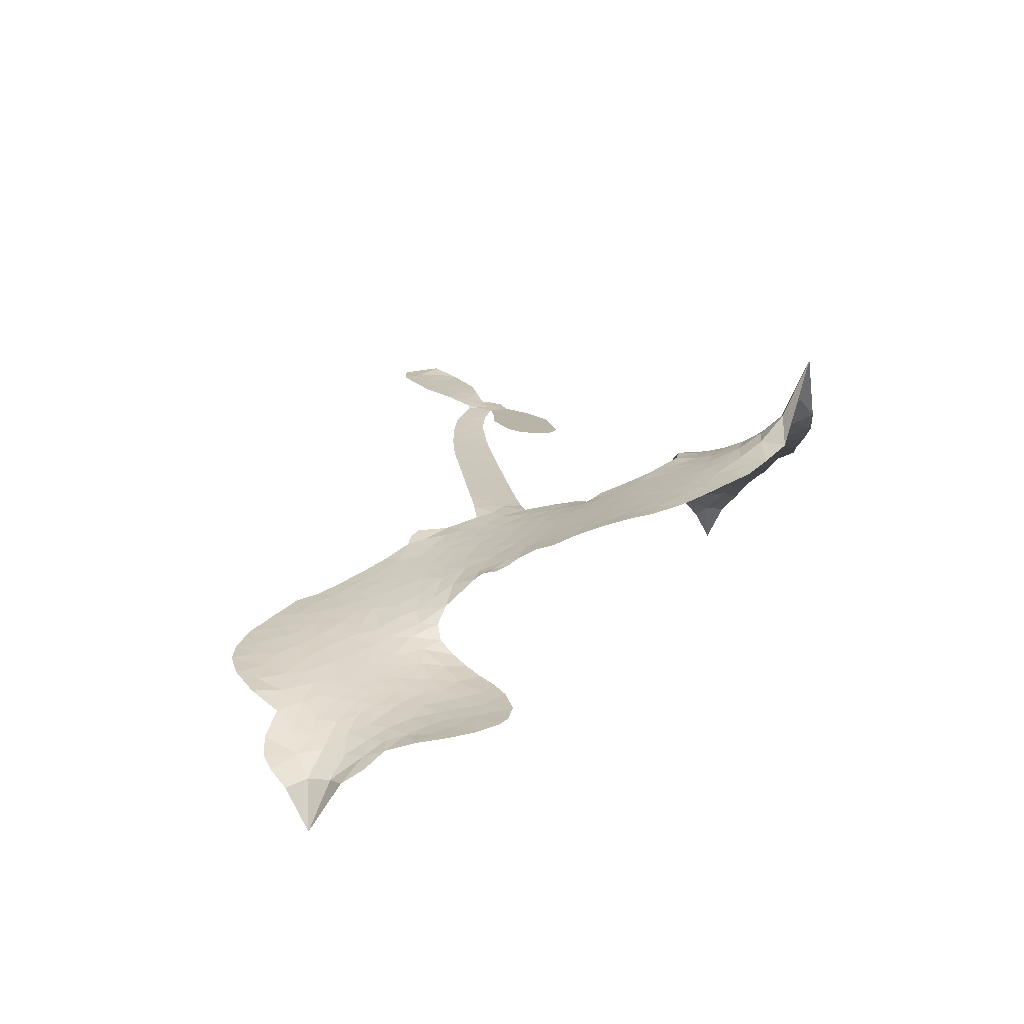
<metadata>
{"format":"obj","ext":"obj","renderer":"f3d","projection":"perspective","resolution":1024,"background":"white","views":[{"elev":13.1,"azim":-99.0,"up":"+Z"}]}
</metadata>
<code>
v -6.892 0.5382 0.2257
v -6.883 0.6161 0.2142
v -6.856 0.689 0.1893
v -6.888 0.7431 0.1564
v -6.894 0.7991 0.1258
v -6.871 0.8776 0
v -6.837 0.9288 0.102
v -6.796 0.9611 0.135
v -6.754 0.9749 0.1547
v -6.69 0.9699 0.1819
v -6.62 0.9358 0.2241
v -6.559 0.9946 0.2597
v -6.467 1.031 0.2811
v -6.387 1.041 0.2947
v -6.322 1.027 0.3046
v -6.237 0.9895 0.3194
v -6.085 0.8553 0.357
v -6.067 0.7904 0.3705
v -5.954 0.5338 0.4716
v -5.928 0.523 0.486
v -5.911 0.5 0.5
v -5.893 0.3297 0.5272
v -5.365 0.3242 0.6118
v -4.99 0.2282 0.6795
v -4.973 0.2238 0.6864
v -4.821 0.3423 0.7179
v -4.658 0.3998 0.7338
v -4.578 0.3886 0.7382
v -4.559 0.3425 0.741
v -4.575 0.2837 0.75
v -4.656 0.2278 0.73
v -4.775 0.1872 0.7164
v -4.925 0.1749 0.6913
v -4.932 0.1395 0.6867
v -4.955 0.1173 0.6845
v -5.013 0.1085 0.6806
v -5.099 0.05483 0.6797
v -5.227 0.01143 0.6797
v -5.405 0.01065 0.6797
v -5.444 0.0386 0.6797
v -5.451 0.07535 0.6797
v -5.417 0.1261 0.6797
v -5.362 0.1543 0.6797
v -5.23 0.179 0.6797
v -5.029 0.1604 0.6784
v -5.902 0.1914 0.5463
v -5.934 0.04118 0.5748
v -5.958 0.02499 0.5774
v -6.003 0.03005 0.5876
v -6.011 0.01172 0.6008
v -6.003 -0.00744 0.6103
v -6.017 -0.1465 0.669
v -5.986 -0.2283 0.7013
v -5.877 -0.2651 0.6935
v -5.546 -0.3089 0.5832
v -5.447 -0.3334 0.546
v -5.363 -0.3694 0.5055
v -5.304 -0.3741 0.4795
v -5.147 -0.4641 0.3786
v -5.112 -0.5142 0.324
v -5.11 -0.5552 0.25
v -5.148 -0.5932 0.3476
v -5.216 -0.6193 0.4048
v -5.473 -0.6351 0.5381
v -5.672 -0.6203 0.6229
v -5.775 -0.6376 0.662
v -5.865 -0.6181 0.6969
v -6.033 -0.6063 0.7854
v -6.098 -0.5893 0.8353
v -6.17 -0.5513 1
v -6.266 -0.4604 0.7852
v -6.342 -0.3377 0.7241
v -6.394 -0.1413 0.6592
v -6.403 -0.06262 0.64
v -6.343 0.1343 0.5732
v -6.356 0.1887 0.5548
v -6.326 0.2336 0.5366
v -6.322 0.2788 0.5138
v -6.351 0.3433 0.488
v -6.343 0.365 0.4836
v -6.318 0.3746 0.475
v -6.315 0.3938 0.4601
v -6.34 0.4751 0.3966
v -6.374 0.5012 0.3579
v -6.416 0.4994 0.3262
v -6.602 0.387 0.2586
v -6.664 0.3658 0.2511
v -6.748 0.3614 0.2439
v -6.811 0.3816 0.2394
v -6.847 0.411 0.2368
v -6.878 0.4701 0.2319
v -5.448 0.2086 0.5994
v -4.986 0.2015 0.682
v -6.28 0.3796 0.4707
v -6.036 0.03363 0.5938
v -6.01 -0.0772 0.6381
v -6.318 0.3432 0.4874
v -5.956 0.4847 0.4858
v -5.919 0.1157 0.5622
v -5.226 0.209 0.6359
v -4.954 0.194 0.688
v -5.12 0.1982 0.6569
v -5.072 0.1834 0.6682
v -6.337 0.3107 0.4976
v -6.013 0.07149 0.5788
v -4.896 0.2865 0.7066
v -4.974 0.1544 0.6836
v -4.913 0.2328 0.6984
v -5.166 -0.5373 0.3594
v -5.393 0.06807 0.6797
v -6.271 0.4471 0.4356
v -6.037 -0.01542 0.6142
v -6.293 0.3094 0.5014
v -6.777 0.4607 0.2382
v -6.75 0.8931 0.1552
v -6.396 0.5759 0.3324
v -5.902 0.4155 0.5019
v -5.969 0.0683 0.574
v -5.179 0.3029 0.6416
v -5.084 0.2791 0.6585
v -6.087 0.09189 0.5787
v -6.039 0.5147 0.4567
v -6.257 0.2498 0.5268
v -6.307 0.5509 0.378
v -5.983 0.1374 0.5604
v -5.033 0.2063 0.6737
v -6.119 0.009222 0.6088
v -5.077 0.2329 0.6633
v -5.128 0.2488 0.6528
v -6.279 0.1748 0.5563
v -5.343 -0.4767 0.4835
v -5.125 0.1651 0.6798
v -4.625 0.3418 0.7367
v -4.852 0.1824 0.7065
v -5.316 0.01089 0.6797
v -6.792 0.7808 0.1614
v -5.171 0.2066 0.6462
v -5.338 -0.4201 0.4878
v -5.076 0.1266 0.6796
v -5.44 -0.4404 0.5314
v -5.226 -0.4191 0.436
v -5.282 -0.4531 0.4558
v -6.378 0.9205 0.2996
v -6.035 -0.4806 0.7746
v -6.823 0.5164 0.2303
v -6.667 0.477 0.2508
v -6.809 0.8737 0.111
v -6.154 0.3974 0.4757
v -6.114 -0.1007 0.6496
v -4.739 0.3714 0.7265
v -4.851 0.2441 0.709
v -6.832 0.7404 0.1686
v -6.753 0.672 0.2103
v -6.776 0.7251 0.189
v -6.671 0.7403 0.2197
v -6.728 0.7691 0.1922
v -5.345 -0.6271 0.4788
v -5.22 -0.4908 0.4135
v -6.365 0.9818 0.2993
v -6.189 0.7939 0.3529
v -6.051 -0.544 0.8021
v -6.648 0.4219 0.2536
v -6.508 0.4431 0.2803
v -6.716 0.4294 0.2454
v -6.22 0.4062 0.4638
v -6.058 -0.1065 0.6517
v -6.098 -0.1944 0.6851
v -6.719 0.7152 0.2092
v -6.661 0.6341 0.2398
v -6.656 0.8408 0.2106
v -6.75 0.8292 0.1665
v -6.437 0.9641 0.2852
v -6.298 0.936 0.3145
v -6.128 0.8095 0.3597
v -5.949 -0.6123 0.7377
v -6.114 -0.4941 0.8371
v -6.224 0.3335 0.4939
v -6.174 0.5191 0.4282
v -6.68 0.7928 0.2071
v -6.598 0.7816 0.2406
v -6.161 0.9228 0.3381
v -6.287 0.4999 0.4059
v -5.998 -0.5243 0.7629
v -5.935 -0.4385 0.7213
v -6.212 0.4693 0.4387
v -6.174 0.8582 0.3449
v -6.009 0.6634 0.4135
v -6.241 0.5315 0.4069
v -6.231 0.9051 0.329
v -6.242 0.6575 0.3697
v -6.128 0.6918 0.3864
v -6.259 0.5948 0.3811
v -6.111 0.7501 0.3747
v -6.175 0.6037 0.4007
v -6.337 0.6503 0.3427
v -6.038 0.7273 0.3907
v -6.312 0.6035 0.3617
v -6.069 0.6756 0.4009
v -6.112 0.625 0.408
v -6.048 0.6119 0.4239
v -6.09 0.5605 0.4322
v -5.982 0.5989 0.4395
v -6.107 0.4881 0.4521
v -6.021 0.5646 0.4445
v -6.357 0.5478 0.3566
v -6.082 0.0424 0.5947
v -6.132 0.06199 0.5908
v -6.161 0.1584 0.5591
v -6.219 0.01064 0.6117
v -4.635 0.2832 0.7369
v -4.691 0.3227 0.7299
v -4.761 0.3032 0.722
v -6.733 0.5445 0.2361
v -6.725 0.4869 0.2418
v -6.024 0.3617 0.5029
v -6.813 0.6316 0.211
v -6.5 0.5607 0.2908
v -6.04 -0.203 0.6893
v -6.086 -0.3051 0.7251
v -6.035 -0.2673 0.7096
v -6.086 -0.249 0.705
v -6.186 -0.246 0.7037
v -6.138 -0.2787 0.7171
v -6.006 -0.3659 0.7315
v -6.222 -0.3506 0.7473
v -6.036 -0.3217 0.7248
v -6.087 -0.3922 0.7615
v -5.964 -0.3022 0.71
v -6.19 -0.3031 0.7274
v -6.367 -0.2389 0.6901
v -6.152 -0.3642 0.7569
v -6.68 0.9035 0.1933
v -6.706 0.8577 0.1846
v -6.499 0.9773 0.2717
v -6.548 0.9226 0.2538
v -6.481 0.9128 0.2745
v -6.527 0.8364 0.2617
v -6.28 1.009 0.3118
v -6.318 0.9805 0.3078
v -6.121 -0.5443 0.8842
v -6.189 -0.4751 0.8518
v -6.598 0.6945 0.2505
v -6.199 0.9563 0.3281
v -6.314 0.8133 0.3236
v -6.216 0.197 0.5464
v -6.226 0.1254 0.5721
v -6.126 0.2708 0.5222
v -6.191 0.2587 0.5242
v -6.15 0.2166 0.5395
v -6.083 0.1737 0.5533
v -6.285 -0.08937 0.6463
v -4.815 0.2873 0.7155
v -4.773 0.2459 0.7185
v -4.716 0.2077 0.7232
v -4.703 0.2649 0.7269
v -6.772 0.5117 0.2347
v -6.789 0.5727 0.2253
v -6.736 0.6095 0.2266
v -5.954 0.3677 0.5093
v -6.048 0.4368 0.4783
v -6.805 0.6825 0.1974
v -6.446 0.5474 0.3121
v -6.455 0.6233 0.3038
v -6.462 0.4712 0.2987
v -6.585 0.4749 0.2655
v -6.512 0.5024 0.2851
v -6.568 0.5439 0.2703
v -6.551 0.626 0.2714
v -6.08 -0.4484 0.7878
v -6.028 -0.4213 0.7543
v -6.141 -0.4277 0.7952
v -6.203 -0.4118 0.7847
v -5.936 -0.3676 0.7124
v -5.712 -0.2876 0.6428
v -5.906 -0.3164 0.7002
v -5.871 -0.3723 0.6932
v -5.794 -0.2766 0.6703
v -5.867 -0.4409 0.6962
v -5.903 -0.495 0.7136
v -5.755 -0.4 0.6548
v -5.847 -0.3173 0.6848
v -5.956 -0.4888 0.7373
v -5.881 -0.5558 0.7058
v -5.817 -0.4036 0.6767
v -5.787 -0.3422 0.666
v -5.807 -0.5697 0.6752
v -5.727 -0.3464 0.6458
v -5.781 -0.4849 0.6647
v -5.647 -0.4234 0.6146
v -5.841 -0.4973 0.6883
v -5.629 -0.2984 0.6131
v -5.698 -0.3963 0.6342
v -5.723 -0.4565 0.6426
v -5.646 -0.3598 0.6166
v -5.717 -0.5444 0.6397
v -5.567 -0.3924 0.5857
v -5.932 -0.2472 0.7027
v -6.595 0.8725 0.2353
v -6.621 0.7377 0.2374
v -6.649 0.6937 0.2343
v -6.57 0.7385 0.2548
v -6.544 0.7858 0.2592
v -6.536 0.6868 0.2708
v -6.446 0.7811 0.2913
v -6.514 0.7388 0.2734
v -6.469 0.6889 0.2928
v -6.403 0.6692 0.3173
v -6.381 0.6242 0.3315
v -6.348 0.7349 0.3253
v -6.421 0.7264 0.3044
v -6.287 0.8719 0.3226
v -6.349 0.8651 0.3098
v -6.249 0.8188 0.337
v -6.425 0.862 0.291
v -6.382 0.8059 0.3071
v -6.275 0.75 0.3424
v -6.173 0.1022 0.5786
v -6.22 0.06816 0.5919
v -6.371 0.03594 0.6113
v -6.287 0.09164 0.5866
v -6.357 0.08488 0.5936
v -6.317 0.04714 0.6036
v -6.328 -0.02723 0.628
v -6.116 0.1341 0.5663
v -6.041 0.1313 0.5645
v -6.016 0.2012 0.5454
v -6.349 -0.09663 0.6483
v -6.256 -0.2724 0.7103
v -6.846 0.5725 0.2217
v -5.957 0.4263 0.4951
v -6.105 0.4284 0.472
v -6.155 0.4578 0.4535
v -6.095 0.3554 0.4968
v -6.007 0.47 0.4769
v -6.555 0.415 0.2675
v -6.504 0.6108 0.2876
v -6.605 0.6387 0.2543
v -6.628 0.5743 0.2533
v -6.686 0.5796 0.2406
v -5.754 -0.5857 0.6543
v -5.661 -0.4961 0.6182
v -6.576 0.8267 0.2449
v -6.479 0.8598 0.2761
v -6.301 0.6973 0.3446
v -6.266 -0.03078 0.6271
v -6.198 -0.083 0.6437
v -6.387 -0.01324 0.6271
v -5.96 0.1928 0.5475
v -5.928 0.2625 0.5353
v -6.069 0.2388 0.5342
v -6.003 0.28 0.5264
v -6.004 0.4093 0.4925
v -6.157 0.3305 0.4999
v -6.625 0.5163 0.2572
v -5.655 -0.5593 0.6153
v -5.573 -0.6278 0.5793
v -5.552 -0.5181 0.5739
v -5.623 -0.6241 0.6006
v -5.593 -0.5685 0.5895
v -5.529 -0.5793 0.5625
v -5.608 -0.5141 0.5968
v -5.575 -0.4573 0.5858
v -5.467 -0.5212 0.538
v -5.51 -0.4326 0.561
v -5.47 -0.3887 0.5482
v -5.414 -0.3912 0.525
v -5.497 -0.3212 0.5649
v -5.675 0.2008 0.5668
v -5.63 0.3262 0.5732
v -5.957 0.311 0.5228
v -6.061 0.3021 0.5162
v -5.472 -0.578 0.5385
v -5.391 -0.5568 0.5021
v -5.409 -0.6311 0.5102
v -5.287 -0.5301 0.4493
v -5.519 -0.3697 0.569
v -5.788 0.1971 0.5522
v -5.342 -0.5318 0.4787
v -5.28 -0.6232 0.4437
v -5.313 -0.5787 0.4618
v -5.251 -0.5744 0.4252
v -5.762 0.327 0.5547
v -5.881 0.2806 0.5374
v -5.827 0.3277 0.5441
v -5.318 0.08923 0.6797
v -5.272 0.05054 0.6797
v -5.194 0.09483 0.6797
v -5.295 0.1666 0.6797
v -5.259 0.1134 0.6797
v -6.837 0.8203 0.1157
v -6.091 -0.04387 0.6274
v -6.151 -0.04334 0.6288
v -6.181 0.6645 0.3826
v -6.182 0.7293 0.3671
v -6.142 0.5612 0.4213
v -6.304 -0.3988 0.7518
v -6.282 -0.3425 0.7348
v -5.592 -0.3418 0.5978
v -6.308 -0.173 0.6725
v -6.242 -0.2014 0.685
v -6.17 -0.1688 0.6748
v -6.254 -0.1419 0.6639
v -6.123 -0.1511 0.6685
v -6.205 -0.1329 0.6614
v -5.508 -0.4865 0.5572
v -5.405 -0.4938 0.5116
v -5.387 -0.4429 0.5075
v -5.795 0.2658 0.5506
v -5.845 0.195 0.5468
v -5.733 0.2371 0.5592
v -5.696 0.3266 0.564
v -5.561 0.2047 0.5828
v -5.672 0.2658 0.5674
v -5.618 0.2028 0.5747
v -5.498 0.3255 0.5922
v -5.592 0.2675 0.5786
v -5.521 0.2612 0.5888
v -5.564 0.3258 0.5826
v -5.504 0.2067 0.591
v -5.163 0.03222 0.6797
v -5.134 0.1044 0.6797
v -5.177 0.1718 0.6797
v -6.234 0.712 0.3594
v -6.38 -0.1901 0.6737
v -6.304 -0.2341 0.6931
v -6.354 -0.2881 0.7075
v -6.303 -0.2961 0.7149
v -5.843 0.2455 0.545
v -5.273 0.3162 0.6259
v -5.233 0.2701 0.6334
v -5.336 0.2115 0.6169
v -5.28 0.2118 0.6262
v -5.307 0.2656 0.6213
v -5.372 0.2625 0.6111
v -5.431 0.3251 0.6019
v -5.458 0.2692 0.5981
v -5.935 -0.541 0.7309
v -5.988 -0.5769 0.7601
f 112 206 391
f 186 160 174
f 75 130 76
f 203 122 201
f 105 121 206
f 45 107 93
f 51 50 112
f 123 78 77
f 89 88 114
f 125 118 99
f 1 91 145
f 162 164 87
f 25 108 106
f 43 42 110
f 80 79 97
f 126 93 24
f 58 138 142
f 179 299 180
f 128 129 102
f 105 125 325
f 52 166 167
f 143 159 172
f 240 176 70
f 142 138 131
f 176 240 161
f 223 231 219
f 59 158 109
f 95 112 50
f 117 21 98
f 113 94 97
f 97 104 113
f 104 78 113
f 349 383 22
f 166 112 391
f 105 95 49
f 74 73 327
f 51 112 96
f 82 94 111
f 107 34 101
f 52 218 53
f 323 345 322
f 203 260 122
f 90 89 114
f 167 221 218
f 145 256 257
f 91 90 114
f 298 232 170
f 98 19 334
f 282 183 437
f 77 76 130
f 4 3 152
f 152 5 4
f 56 365 366
f 45 126 103
f 115 9 8
f 8 7 147
f 45 139 36
f 106 151 252
f 147 7 6
f 381 158 375
f 114 145 91
f 246 208 245
f 136 154 156
f 10 9 115
f 19 122 334
f 205 83 124
f 17 174 18
f 84 205 116
f 165 111 94
f 182 83 111
f 162 146 164
f 239 15 159
f 206 207 127
f 129 137 102
f 236 234 235
f 350 250 326
f 172 159 14
f 180 302 342
f 126 45 93
f 322 318 320
f 239 238 15
f 211 150 212
f 5 152 390
f 136 152 154
f 25 93 101
f 31 30 210
f 107 45 36
f 124 192 197
f 161 183 144
f 119 430 137
f 120 119 129
f 296 364 376
f 359 361 355
f 287 274 285
f 363 373 406
f 276 285 281
f 50 49 95
f 53 218 220
f 275 54 297
f 49 48 118
f 126 128 103
f 274 287 294
f 58 57 138
f 78 123 113
f 407 406 131
f 118 105 49
f 375 158 142
f 68 161 69
f 61 109 62
f 421 139 132
f 109 60 59
f 166 52 96
f 423 394 160
f 60 109 61
f 348 349 351
f 85 84 116
f 141 58 142
f 162 87 86
f 43 110 385
f 134 32 151
f 386 385 135
f 110 42 41
f 110 135 385
f 102 103 128
f 57 366 407
f 40 110 41
f 40 39 110
f 421 387 420
f 119 137 129
f 141 158 59
f 37 36 139
f 105 206 95
f 47 118 48
f 94 81 97
f 95 206 112
f 430 433 432
f 432 100 430
f 413 416 369
f 82 81 94
f 177 165 94
f 98 20 19
f 98 21 20
f 97 79 104
f 63 62 109
f 108 151 106
f 117 330 259
f 210 133 211
f 93 107 101
f 83 82 111
f 259 22 117
f 348 99 46
f 47 99 118
f 24 93 25
f 132 139 45
f 35 34 107
f 126 24 128
f 101 34 33
f 118 125 105
f 130 123 77
f 115 8 147
f 128 24 120
f 108 101 33
f 27 133 28
f 108 33 134
f 255 253 254
f 185 111 165
f 28 133 29
f 133 30 29
f 129 128 120
f 110 39 135
f 159 15 14
f 145 114 256
f 193 160 394
f 101 108 25
f 389 388 385
f 36 35 107
f 168 154 153
f 81 80 97
f 372 373 363
f 151 108 134
f 214 114 164
f 145 257 329
f 163 265 335
f 179 233 171
f 390 6 5
f 147 390 171
f 113 123 177
f 177 123 248
f 209 346 392
f 397 396 225
f 261 154 152
f 27 150 211
f 253 252 151
f 152 136 390
f 3 2 216
f 168 169 300
f 261 152 3
f 168 156 154
f 261 153 154
f 234 236 172
f 179 156 155
f 147 171 115
f 64 374 372
f 375 380 381
f 141 142 158
f 142 131 375
f 172 14 13
f 143 173 239
f 308 205 197
f 196 198 187
f 283 175 67
f 161 144 176
f 264 266 163
f 214 146 213
f 85 262 264
f 262 85 116
f 114 88 164
f 87 164 88
f 177 94 113
f 332 148 331
f 112 166 96
f 166 149 403
f 346 209 345
f 223 219 221
f 169 168 153
f 155 156 168
f 265 162 86
f 162 265 146
f 179 180 170
f 11 10 232
f 136 156 171
f 171 156 179
f 12 234 13
f 172 13 234
f 173 311 189
f 189 311 313
f 16 173 189
f 200 198 199
f 288 280 284
f 183 282 144
f 270 184 224
f 70 176 241
f 245 248 123
f 148 165 177
f 188 194 192
f 188 182 185
f 179 155 299
f 179 170 233
f 299 300 242
f 301 302 180
f 188 192 124
f 17 181 186
f 83 182 124
f 438 161 68
f 437 283 279
f 288 290 286
f 220 226 228
f 332 165 148
f 188 185 178
f 17 186 174
f 189 186 181
f 174 193 18
f 185 182 111
f 202 187 200
f 182 188 124
f 16 189 243
f 311 173 312
f 189 313 186
f 194 190 192
f 18 193 196
f 194 188 178
f 190 195 197
f 160 193 174
f 198 196 193
f 122 204 201
f 393 194 199
f 160 313 316
f 304 314 343
f 190 197 192
f 198 193 191
f 197 195 308
f 199 191 393
f 198 191 199
f 395 194 178
f 198 200 187
f 201 200 199
f 204 19 202
f 395 199 194
f 201 395 203
f 332 178 185
f 204 202 200
f 260 331 333
f 201 204 200
f 19 204 122
f 83 205 84
f 197 205 124
f 207 206 121
f 206 127 391
f 324 317 207
f 130 320 246
f 250 350 249
f 123 130 245
f 127 207 209
f 207 121 324
f 30 133 210
f 133 27 211
f 150 26 212
f 210 211 255
f 252 212 26
f 253 255 212
f 146 354 339
f 258 153 216
f 146 214 164
f 256 214 213
f 353 247 333
f 348 46 349
f 2 1 329
f 216 257 258
f 307 263 308
f 354 267 338
f 52 167 218
f 221 220 218
f 221 167 223
f 269 270 227
f 219 226 220
f 53 220 228
f 167 222 223
f 219 220 221
f 402 400 404
f 328 225 229
f 222 229 223
f 269 227 271
f 226 227 224
f 224 273 228
f 397 72 396
f 71 70 241
f 227 226 219
f 226 224 228
f 223 229 231
f 144 269 176
f 273 224 184
f 297 53 228
f 399 251 327
f 231 229 225
f 400 402 399
f 426 427 425
f 71 241 272
f 219 231 227
f 10 115 232
f 233 115 171
f 170 232 233
f 115 233 232
f 11 235 12
f 234 12 235
f 11 232 298
f 236 143 172
f 235 11 298
f 235 237 343
f 299 301 180
f 237 302 304
f 143 239 159
f 173 16 238
f 173 238 239
f 70 69 240
f 161 240 69
f 176 269 271
f 271 231 272
f 338 268 337
f 262 263 217
f 314 312 143
f 189 181 243
f 316 313 244
f 246 245 130
f 249 248 245
f 319 322 321
f 318 207 317
f 250 249 208
f 215 260 333
f 249 245 208
f 248 247 353
f 250 208 324
f 247 248 249
f 325 250 324
f 325 326 250
f 230 399 424
f 400 222 401
f 106 252 26
f 253 151 32
f 255 254 31
f 212 252 253
f 210 255 31
f 253 32 254
f 212 255 211
f 214 256 114
f 257 256 213
f 257 213 258
f 216 2 329
f 339 258 213
f 169 153 258
f 330 117 98
f 326 351 350
f 331 260 203
f 259 330 352
f 3 216 261
f 153 261 216
f 263 262 116
f 266 264 262
f 310 304 305
f 301 242 303
f 265 266 267
f 266 262 217
f 267 266 217
f 265 163 266
f 268 267 217
f 268 338 267
f 263 336 217
f 268 303 337
f 270 269 144
f 227 231 271
f 270 144 282
f 227 270 224
f 272 231 225
f 176 271 241
f 272 225 396
f 241 271 272
f 184 278 276
f 228 273 275
f 276 284 285
f 285 274 277
f 273 276 275
f 284 276 278
f 184 276 273
f 54 275 281
f 175 283 437
f 276 281 275
f 279 184 282
f 278 184 279
f 437 279 282
f 290 288 284
f 376 398 296
f 277 54 281
f 282 184 270
f 438 183 161
f 66 286 67
f 67 286 283
f 279 290 278
f 284 280 285
f 285 280 287
f 277 281 285
f 340 65 295
f 278 290 284
f 292 287 280
f 294 287 292
f 340 286 66
f 341 293 295
f 292 280 293
f 358 359 355
f 279 283 290
f 286 290 283
f 293 280 288
f 291 294 398
f 294 292 289
f 295 293 288
f 289 292 293
f 294 289 296
f 294 291 274
f 340 288 286
f 293 341 289
f 361 362 341
f 365 376 364
f 342 170 180
f 275 297 228
f 237 235 298
f 300 299 155
f 301 299 242
f 168 300 155
f 337 300 169
f 242 337 303
f 342 302 237
f 305 301 303
f 311 312 244
f 336 303 268
f 307 310 306
f 301 305 302
f 305 303 306
f 303 336 306
f 304 302 305
f 307 306 263
f 305 306 310
f 308 263 116
f 307 195 309
f 308 116 205
f 195 307 308
f 309 344 316
f 309 244 315
f 307 309 310
f 315 310 309
f 312 173 143
f 313 311 244
f 314 143 236
f 315 312 314
f 244 309 316
f 186 313 160
f 343 314 236
f 315 314 304
f 315 304 310
f 244 312 315
f 344 309 195
f 393 394 423
f 208 246 317
f 318 317 246
f 75 320 130
f 207 318 209
f 323 251 345
f 320 318 246
f 320 321 322
f 322 319 323
f 320 75 321
f 318 322 209
f 347 74 323
f 327 323 74
f 317 324 208
f 325 324 121
f 105 325 121
f 326 325 125
f 348 326 125
f 350 247 249
f 230 425 399
f 323 327 251
f 427 397 328
f 73 399 327
f 145 329 1
f 216 329 257
f 334 330 98
f 215 352 260
f 332 331 203
f 331 148 333
f 178 332 203
f 332 185 165
f 353 333 148
f 371 247 350
f 122 260 334
f 334 260 352
f 336 263 306
f 265 86 335
f 268 217 336
f 300 337 242
f 337 169 338
f 169 258 339
f 265 354 146
f 146 339 213
f 169 339 338
f 65 340 66
f 288 340 295
f 65 355 295
f 341 295 355
f 237 298 342
f 170 342 298
f 235 343 236
f 304 343 237
f 195 190 344
f 423 344 190
f 346 345 251
f 322 345 209
f 399 425 400
f 391 392 149
f 99 348 125
f 323 319 347
f 413 410 368
f 259 370 22
f 215 351 370
f 326 348 351
f 371 333 247
f 370 351 349
f 371 215 333
f 259 352 215
f 334 352 330
f 148 177 353
f 248 353 177
f 267 354 265
f 339 354 338
f 360 363 357
f 289 341 362
f 357 359 360
f 358 356 359
f 364 140 365
f 360 359 356
f 355 65 358
f 361 359 357
f 356 64 360
f 364 405 140
f 361 357 362
f 355 361 341
f 357 363 405
f 289 362 296
f 360 64 372
f 374 157 373
f 296 362 364
f 362 357 405
f 366 365 140
f 398 376 55
f 366 140 407
f 56 366 57
f 417 415 418
f 365 56 367
f 428 384 383
f 22 370 349
f 215 370 259
f 350 351 371
f 215 371 351
f 373 157 380
f 363 360 372
f 378 375 131
f 373 378 406
f 372 374 373
f 381 380 379
f 365 367 376
f 55 376 367
f 377 410 408
f 46 383 349
f 406 378 131
f 373 380 378
f 63 381 379
f 380 375 378
f 157 379 380
f 63 109 381
f 158 381 109
f 408 382 384
f 22 383 384
f 386 135 38
f 377 408 428
f 428 46 409
f 385 386 389
f 387 386 38
f 389 44 388
f 421 420 37
f 422 44 387
f 386 387 389
f 43 385 388
f 44 389 387
f 171 390 136
f 6 390 147
f 392 391 127
f 166 391 149
f 209 392 127
f 149 392 346
f 394 393 191
f 190 194 393
f 193 394 191
f 423 160 316
f 203 395 178
f 199 395 201
f 272 396 71
f 222 328 229
f 328 397 225
f 291 398 55
f 294 296 398
f 400 328 222
f 401 222 167
f 399 402 251
f 167 403 401
f 404 149 346
f 404 400 401
f 346 251 402
f 166 403 167
f 404 403 149
f 404 401 403
f 346 402 404
f 140 405 363
f 362 405 364
f 407 131 138
f 363 406 140
f 407 138 57
f 140 406 407
f 410 377 368
f 413 411 410
f 428 408 384
f 382 408 410
f 413 414 416
f 382 410 411
f 369 411 413
f 416 414 412
f 436 434 435
f 413 368 414
f 417 416 412
f 92 436 419
f 418 369 416
f 417 419 436
f 139 421 37
f 417 418 416
f 417 412 419
f 387 38 420
f 422 421 132
f 344 423 316
f 421 422 387
f 393 423 190
f 72 397 427
f 399 73 424
f 400 425 328
f 425 427 328
f 425 230 426
f 72 427 426
f 46 428 383
f 377 428 409
f 119 429 430
f 137 430 100
f 432 433 431
f 429 23 433
f 434 431 433
f 433 430 429
f 434 433 23
f 415 417 436
f 92 431 434
f 434 436 92
f 434 23 435
f 415 436 435
f 437 183 438
f 68 175 438
f 437 438 175

</code>
